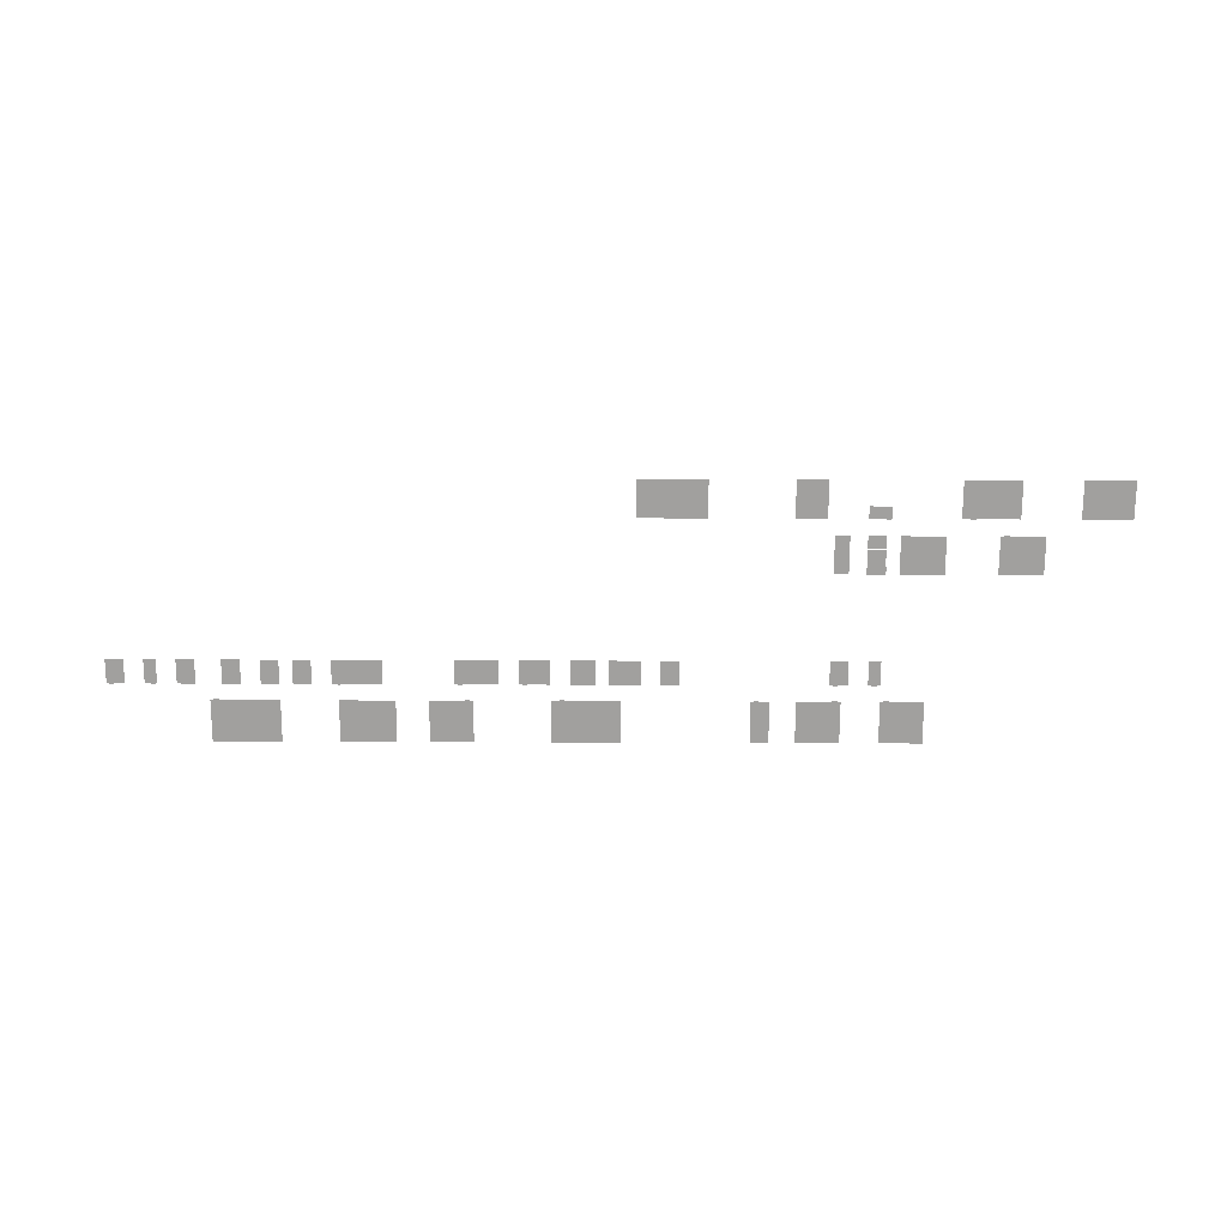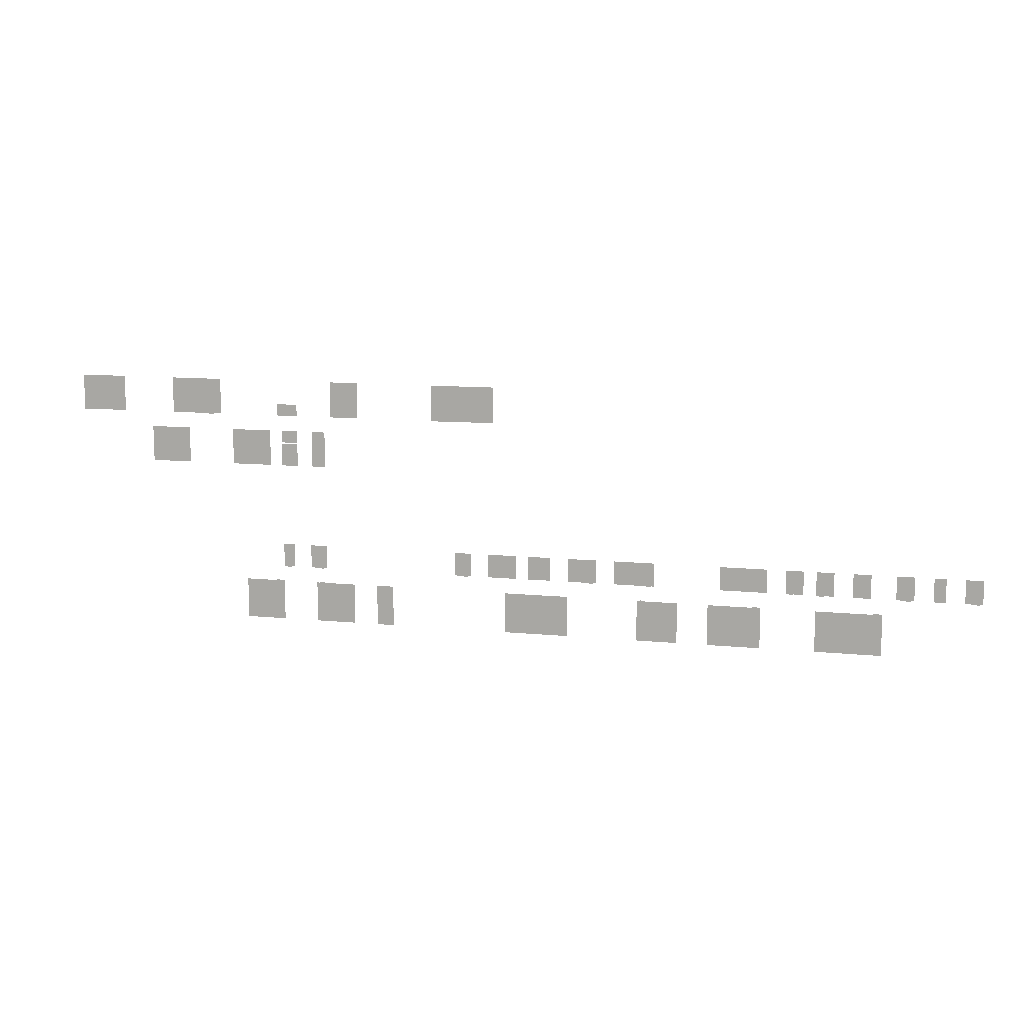
<metadata>
{"format":"obj","ext":"obj","renderer":"f3d","projection":"perspective","resolution":1024,"background":"white","views":[{"elev":-71.8,"azim":-0.2,"up":"+Y"},{"elev":11.3,"azim":-166.3,"up":"+Z"}]}
</metadata>
<code>
o 3101_136_Plane.037
v -31.34 10.19 35.69
v -30.14 10.19 35.69
v -31.34 10.19 35.82
v -30.14 10.19 35.82
v -31.34 10.19 43.55
v -30.14 10.19 43.55
v -42.48 10.19 35.82
v -42.48 10.19 43.55
v -28.66 10.19 35.82
v -28.66 10.19 43.55
f 2 1 3 4
f 4 3 5 6
f 5 3 7 8
f 4 6 10 9
o 3103_130_Plane.039
v -7.53 10.19 35.69
v -6.333 10.19 35.69
v -7.53 10.19 35.82
v -6.333 10.19 35.82
v -7.53 10.19 43.55
v -6.333 10.19 43.55
v -11.92 10.19 35.82
v -11.92 10.19 43.55
v -5.679 10.19 35.82
v -5.679 10.19 43.55
f 12 11 13 14
f 14 13 15 16
f 15 13 17 18
f 14 16 20 19
o 3105_125_Plane.041
v 5.462 10.19 35.69
v 6.406 10.19 35.69
v 5.462 10.19 35.82
v 6.406 10.19 35.82
v 5.462 10.19 38.33
v 6.406 10.19 38.33
v 6.667 10.19 35.82
v 6.667 10.19 38.33
v 2.183 10.19 35.82
v 2.183 10.19 38.33
f 22 21 23 24
f 24 23 25 26
f 24 26 28 27
f 25 23 29 30
o 3107_117_Plane.043
v 22.8 10.19 35.69
v 21.59 10.19 35.69
v 22.8 10.19 35.82
v 21.59 10.19 35.82
v 22.8 10.19 43.55
v 21.59 10.19 43.55
v 31.32 10.19 35.82
v 31.32 10.19 43.55
v 19.99 10.19 35.82
v 19.99 10.19 43.55
f 31 32 34 33
f 33 34 36 35
f 33 35 38 37
f 36 34 39 40
o 3109_113_Plane.045
v 43.64 10.19 35.69
v 44.83 10.19 35.69
v 43.64 10.19 35.82
v 44.83 10.19 35.82
v 43.64 10.19 43.55
v 44.83 10.19 43.55
v 52.94 10.19 35.82
v 52.94 10.19 43.55
v 42.96 10.19 35.82
v 42.96 10.19 43.55
f 42 41 43 44
f 44 43 45 46
f 44 46 48 47
f 45 43 49 50
o 3111_116_Plane.047
v 29.51 10.19 32.51
v 28.32 10.19 32.51
v 29.51 10.19 32.4
v 28.32 10.19 32.4
v 29.51 10.19 24.66
v 28.32 10.19 24.66
v 27.63 10.19 32.4
v 27.63 10.19 24.66
v 36.44 10.19 32.4
v 36.44 10.19 24.66
f 52 51 53 54
f 54 53 55 56
f 54 56 58 57
f 55 53 59 60
o 3113_119_Plane.049
v 10.23 10.19 32.51
v 9.042 10.19 32.51
v 10.23 10.19 32.4
v 9.042 10.19 32.4
v 10.23 10.19 24.66
v 9.042 10.19 24.66
v 17.3 10.19 32.4
v 17.3 10.19 24.66
v 8.503 10.19 32.4
v 8.503 10.19 24.66
f 62 61 63 64
f 64 63 65 66
f 65 63 67 68
f 64 66 70 69
o 3116_124_Plane.051
v 5.933 10.19 26.25
v 5.933 10.19 25.25
v 5.793 10.19 26.25
v 5.793 10.19 25.25
v 2.176 10.19 26.25
v 2.176 10.19 25.25
v 5.793 10.19 29.58
v 2.176 10.19 29.58
v 5.793 10.19 24.66
v 2.176 10.19 24.66
f 71 72 74 73
f 73 74 76 75
f 73 75 78 77
f 76 74 79 80
o 3115_126_Plane.052
v 4.981 10.19 32.51
v 4.067 10.19 32.51
v 4.981 10.19 32.4
v 4.067 10.19 32.4
v 4.981 10.19 29.83
v 4.067 10.19 29.83
v 5.811 10.19 32.4
v 5.811 10.19 29.83
v 2.176 10.19 32.4
v 2.176 10.19 29.83
f 82 81 83 84
f 84 83 85 86
f 85 83 87 88
f 84 86 90 89
o 3119_129_Plane.054
v -3.015 10.19 32.51
v -3.947 10.19 32.51
v -3.015 10.19 32.4
v -3.947 10.19 32.4
v -3.015 10.19 24.66
v -3.947 10.19 24.66
v -1.27 10.19 32.4
v -1.27 10.19 24.66
v -4.208 10.19 32.4
v -4.208 10.19 24.66
f 92 91 93 94
f 94 93 95 96
f 95 93 97 98
f 94 96 100 99
o 3200_005_Plane.055
v -2.606 10.19 1.616
v -3.538 10.19 1.616
v -2.606 10.19 1.759
v -3.538 10.19 1.759
v -2.606 10.19 6.809
v -3.538 10.19 6.809
v -0.5766 10.19 1.759
v -0.5766 10.19 6.809
v -4.207 10.19 1.759
v -4.207 10.19 6.809
f 101 102 104 103
f 103 104 106 105
f 103 105 108 107
f 106 104 109 110
o 3202_011_Plane.057
v 4.065 10.19 1.616
v 5.143 10.19 1.616
v 4.065 10.19 1.759
v 5.143 10.19 1.759
v 4.065 10.19 6.809
v 5.143 10.19 6.809
v 3.381 10.19 1.759
v 3.381 10.19 6.809
v 5.812 10.19 1.759
v 5.812 10.19 6.809
f 112 111 113 114
f 114 113 115 116
f 115 113 117 118
f 114 116 120 119
o 3204_013_Plane.059
v 6.625 10.19 -1.465
v 7.677 10.19 -1.465
v 6.625 10.19 -1.637
v 7.677 10.19 -1.637
v 6.625 10.19 -10.4
v 7.677 10.19 -10.4
v 5.93 10.19 -1.637
v 5.93 10.19 -10.4
v 14.66 10.19 -1.637
v 14.66 10.19 -10.4
f 121 122 124 123
f 123 124 126 125
f 123 125 128 127
f 126 124 129 130
o 3206_004_Plane.061
v -3.593 10.19 -1.465
v -2.526 10.19 -1.465
v -3.593 10.19 -1.637
v -2.526 10.19 -1.637
v -3.593 10.19 -10.4
v -2.526 10.19 -10.4
v -10.65 10.19 -1.637
v -10.65 10.19 -10.4
v -1.841 10.19 -1.637
v -1.841 10.19 -10.4
f 131 132 134 133
f 133 134 136 135
f 133 135 138 137
f 136 134 139 140
o 3208_018_Plane.063
v -18.93 10.19 -1.465
v -17.98 10.19 -1.465
v -18.93 10.19 -1.637
v -17.98 10.19 -1.637
v -18.93 10.19 -10.4
v -17.98 10.19 -10.4
v -15.88 10.19 -1.637
v -15.88 10.19 -10.4
v -19.6 10.19 -1.637
v -19.6 10.19 -10.4
f 141 142 144 143
f 143 144 146 145
f 146 144 147 148
f 143 145 150 149
o 3247_028_Plane.066
v -36.75 10.19 1.621
v -35.84 10.19 1.621
v -36.75 10.19 1.764
v -35.84 10.19 1.764
v -36.75 10.19 6.814
v -35.84 10.19 6.814
v -37.43 10.19 1.764
v -37.43 10.19 6.814
v -33.81 10.19 1.764
v -33.81 10.19 6.814
f 152 151 153 154
f 154 153 155 156
f 155 153 157 158
f 154 156 160 159
o 3245_031_Plane.068
v -46.91 10.19 1.621
v -45.97 10.19 1.621
v -46.91 10.19 1.764
v -45.97 10.19 1.764
v -46.91 10.19 6.814
v -45.97 10.19 6.814
v -47.58 10.19 1.764
v -47.58 10.19 6.814
v -41.35 10.19 1.764
v -41.35 10.19 6.814
f 162 161 163 164
f 164 163 165 166
f 165 163 167 168
f 164 166 170 169
o 3243_035_Plane.070
v -51.4 10.19 1.621
v -50.49 10.19 1.621
v -51.4 10.19 1.764
v -50.49 10.19 1.764
v -51.4 10.19 6.814
v -50.49 10.19 6.814
v -55.18 10.19 1.764
v -55.18 10.19 6.814
v -50.23 10.19 1.764
v -50.23 10.19 6.814
f 172 171 173 174
f 174 173 175 176
f 175 173 177 178
f 174 176 180 179
o 3241_039_Plane.072
v -63.73 10.19 1.621
v -64.64 10.19 1.621
v -63.73 10.19 1.764
v -64.64 10.19 1.764
v -63.73 10.19 6.814
v -64.64 10.19 6.814
v -59.1 10.19 1.764
v -59.1 10.19 6.814
v -65.31 10.19 1.764
v -65.31 10.19 6.814
f 181 182 184 183
f 183 184 186 185
f 183 185 188 187
f 186 184 189 190
o 3239_047_Plane.074
v -76.38 10.19 1.621
v -77.31 10.19 1.621
v -76.38 10.19 1.764
v -77.31 10.19 1.764
v -76.38 10.19 6.814
v -77.31 10.19 6.814
v -77.99 10.19 1.764
v -77.99 10.19 6.814
v -69.26 10.19 1.764
v -69.26 10.19 6.814
f 191 192 194 193
f 193 194 196 195
f 196 194 197 198
f 193 195 200 199
o 3235_059_Plane.076
v -100.5 10.19 1.621
v -101.4 10.19 1.621
v -100.5 10.19 1.764
v -101.4 10.19 1.764
v -100.5 10.19 6.814
v -101.4 10.19 6.814
v -102.1 10.19 1.764
v -102.1 10.19 6.814
v -92.08 10.19 1.764
v -92.08 10.19 6.814
f 201 202 204 203
f 203 204 206 205
f 206 204 207 208
f 203 205 210 209
o 3233_065_Plane.078
v -107.6 10.19 1.621
v -106.7 10.19 1.621
v -107.6 10.19 1.764
v -106.7 10.19 1.764
v -107.6 10.19 6.814
v -106.7 10.19 6.814
v -109.7 10.19 1.764
v -109.7 10.19 6.814
v -106 10.19 1.764
v -106 10.19 6.814
f 212 211 213 214
f 214 213 215 216
f 215 213 217 218
f 214 216 220 219
o 3231_070_Plane.080
v -113.9 10.19 1.621
v -113 10.19 1.621
v -113.9 10.19 1.764
v -113 10.19 1.764
v -113.9 10.19 6.814
v -113 10.19 6.814
v -116 10.19 1.764
v -116 10.19 6.814
v -112.4 10.19 1.764
v -112.4 10.19 6.814
f 222 221 223 224
f 224 223 225 226
f 225 223 227 228
f 224 226 230 229
o 3229_075_Plane.082
v -122 10.19 1.621
v -123 10.19 1.621
v -122 10.19 1.764
v -123 10.19 1.764
v -122 10.19 6.814
v -123 10.19 6.814
v -120 10.19 1.764
v -120 10.19 6.814
v -123.6 10.19 1.764
v -123.6 10.19 6.814
f 231 232 234 233
f 233 234 236 235
f 233 235 238 237
f 236 234 239 240
o 3227_090_Plane.084
v -131.8 10.19 1.621
v -130.9 10.19 1.621
v -131.8 10.19 1.764
v -130.9 10.19 1.764
v -131.8 10.19 6.814
v -130.9 10.19 6.814
v -128.9 10.19 1.764
v -128.9 10.19 6.814
v -132.5 10.19 1.764
v -132.5 10.19 6.814
f 242 241 243 244
f 244 243 245 246
f 244 246 248 247
f 245 243 249 250
o 3225_089_Plane.086
v -137.6 10.19 1.621
v -136.6 10.19 1.621
v -137.6 10.19 1.764
v -136.6 10.19 1.764
v -137.6 10.19 6.814
v -136.6 10.19 6.814
v -138.9 10.19 1.764
v -138.9 10.19 6.814
v -136.4 10.19 1.764
v -136.4 10.19 6.814
f 252 251 253 254
f 254 253 255 256
f 255 253 257 258
f 254 256 260 259
o 3223_087_Plane.088
v -144.9 10.19 1.621
v -145.8 10.19 1.621
v -144.9 10.19 1.764
v -145.8 10.19 1.764
v -144.9 10.19 6.814
v -145.8 10.19 6.814
v -146.4 10.19 1.764
v -146.4 10.19 6.814
v -142.8 10.19 1.764
v -142.8 10.19 6.814
f 261 262 264 263
f 263 264 266 265
f 266 264 267 268
f 263 265 270 269
o 3221_076_Plane.090
v -124.3 10.19 -1.465
v -125.5 10.19 -1.465
v -124.3 10.19 -1.637
v -125.5 10.19 -1.637
v -124.3 10.19 -10.4
v -125.5 10.19 -10.4
v -126.2 10.19 -1.637
v -126.2 10.19 -10.4
v -112.3 10.19 -1.637
v -112.3 10.19 -10.4
f 272 271 273 274
f 274 273 275 276
f 274 276 278 277
f 275 273 279 280
o 3219_057_Plane.092
v -98.97 10.19 -1.465
v -100.1 10.19 -1.465
v -98.97 10.19 -1.637
v -100.1 10.19 -1.637
v -98.97 10.19 -10.4
v -100.1 10.19 -10.4
v -100.8 10.19 -1.637
v -100.8 10.19 -10.4
v -89.6 10.19 -1.637
v -89.6 10.19 -10.4
f 282 281 283 284
f 284 283 285 286
f 284 286 288 287
f 285 283 289 290
o 3217_045_Plane.094
v -74.98 10.19 -1.465
v -76.06 10.19 -1.465
v -74.98 10.19 -1.637
v -76.06 10.19 -1.637
v -74.98 10.19 -10.4
v -76.06 10.19 -10.4
v -83.04 10.19 -1.637
v -83.04 10.19 -10.4
v -74.31 10.19 -1.637
v -74.31 10.19 -10.4
f 292 291 293 294
f 294 293 295 296
f 294 296 298 297
f 295 293 299 300
o 3215_093_Plane.096
v -56.28 10.19 -1.465
v -57.38 10.19 -1.465
v -56.28 10.19 -1.637
v -57.38 10.19 -1.637
v -56.28 10.19 -10.4
v -57.38 10.19 -10.4
v -45.25 10.19 -1.637
v -45.25 10.19 -10.4
v -58.97 10.19 -1.637
v -58.97 10.19 -10.4
f 302 301 303 304
f 304 303 305 306
f 305 303 307 308
f 304 306 310 309

</code>
